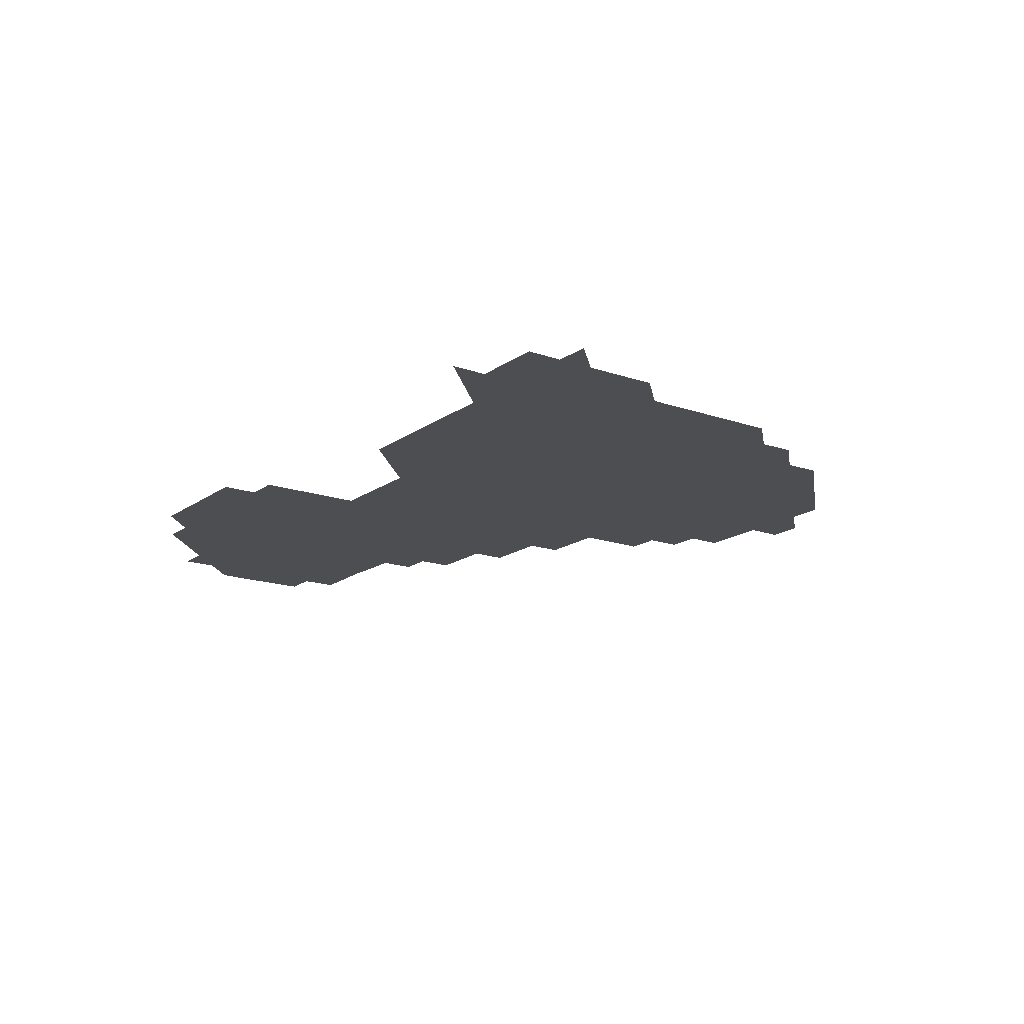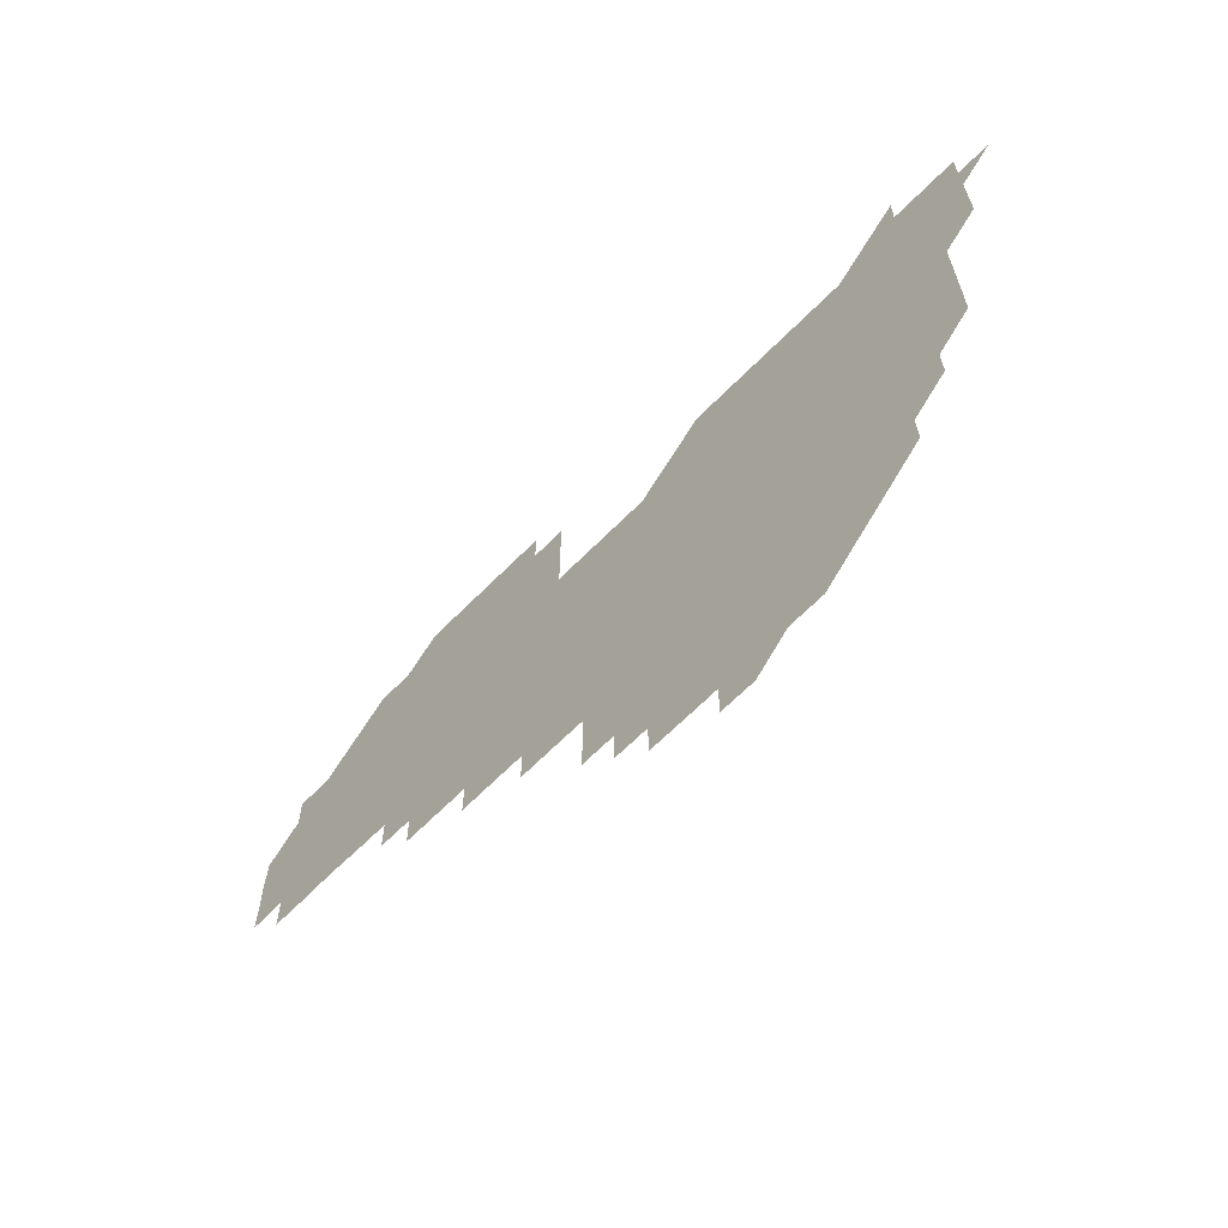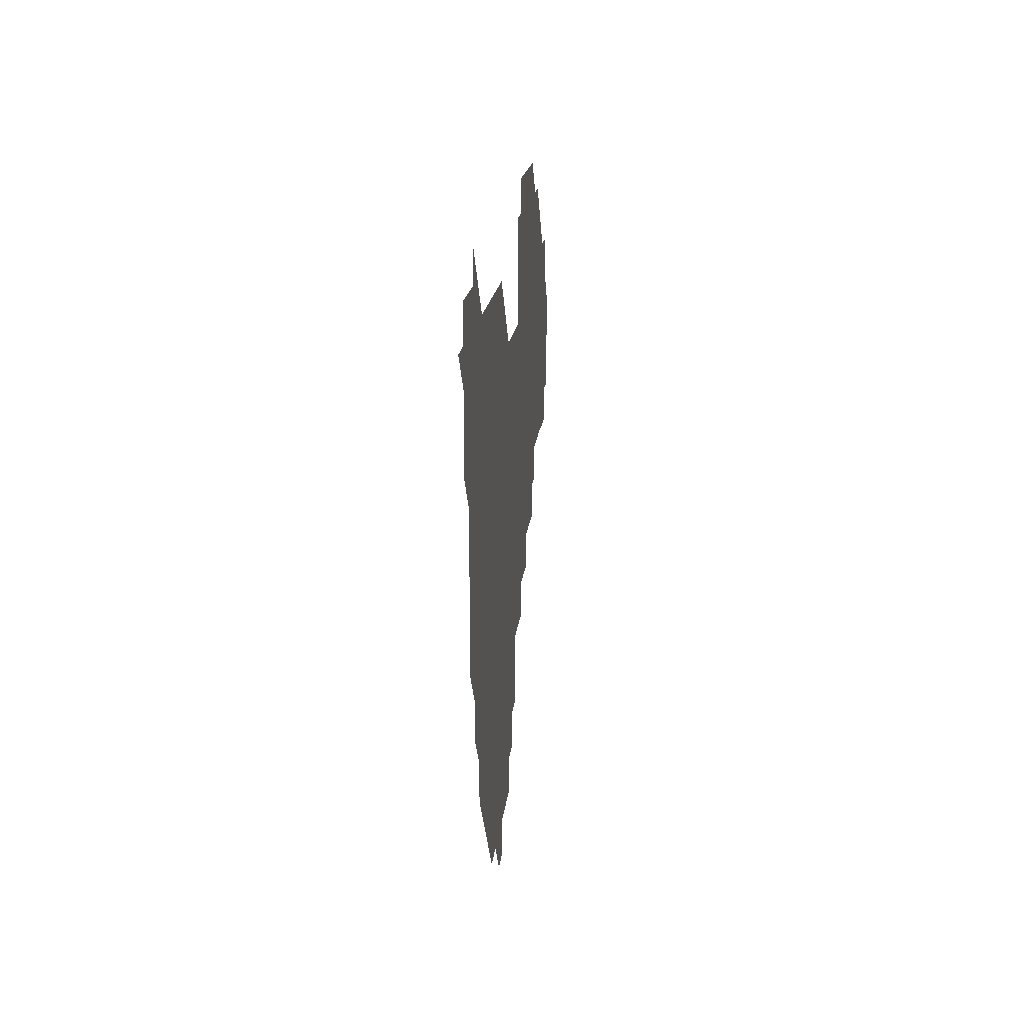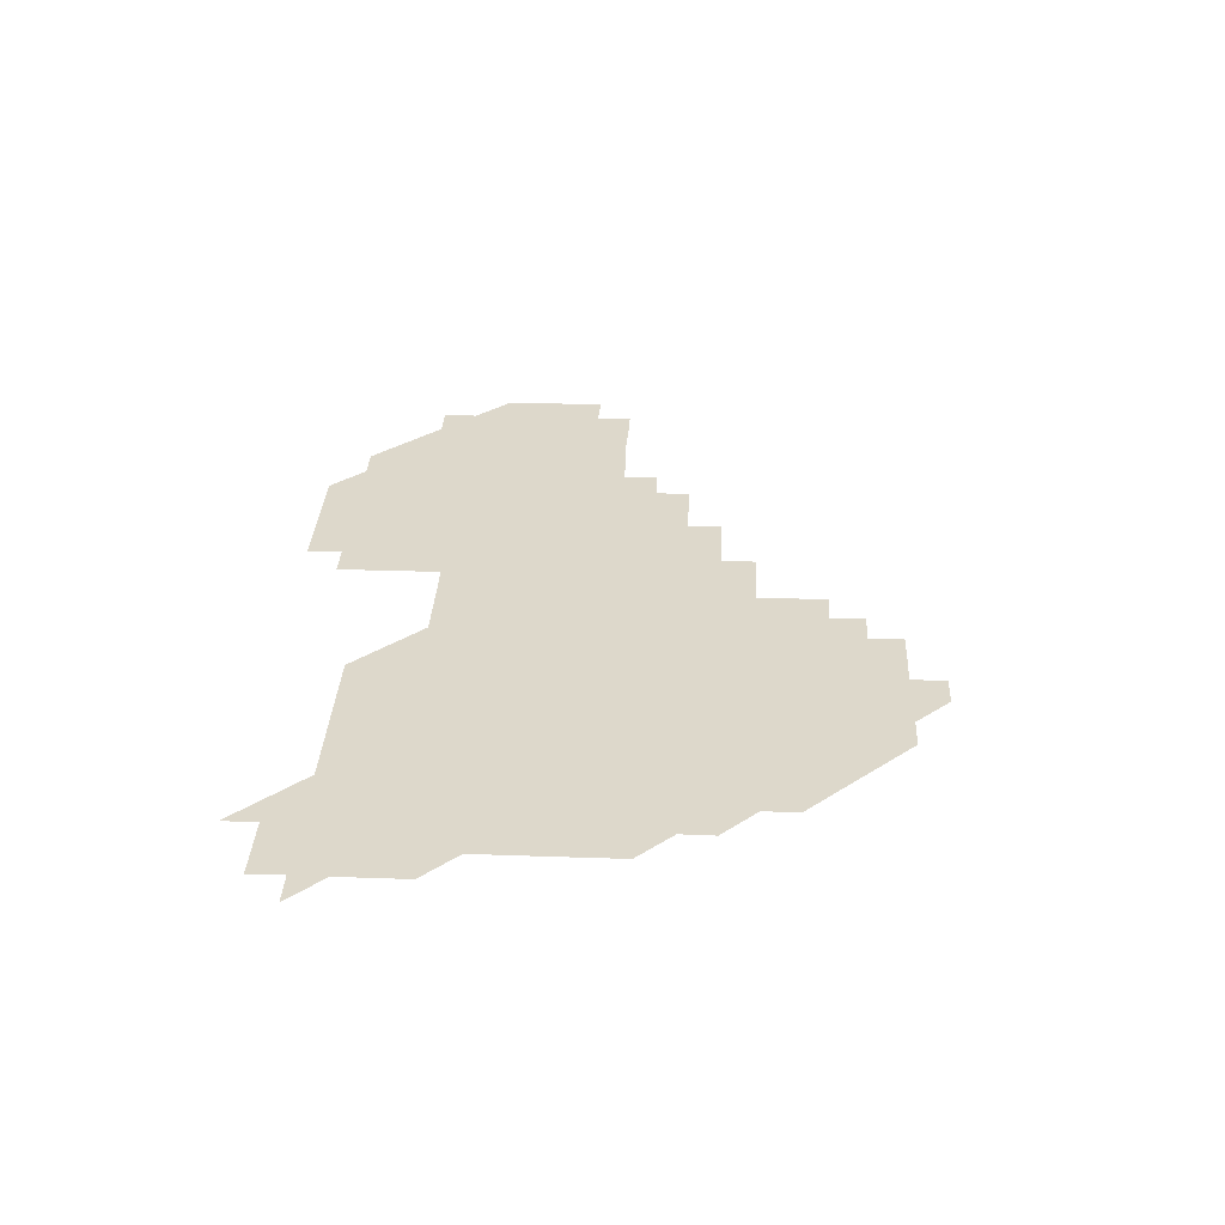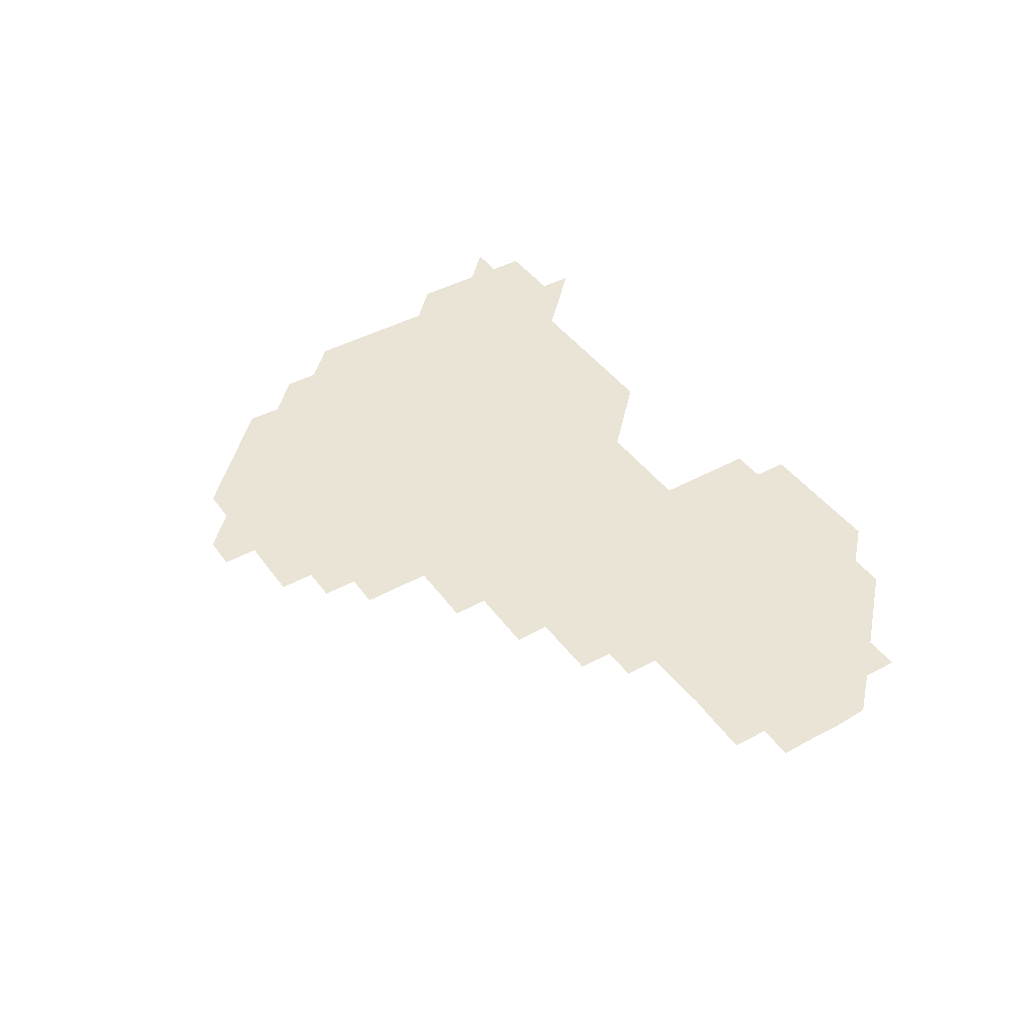
<metadata>
{"format":"obj","ext":"obj","renderer":"f3d","projection":"perspective","resolution":1024,"background":"white","views":[{"elev":-16.6,"azim":-125.4,"up":"+Z"},{"elev":-64.3,"azim":-134.4,"up":"+Y"},{"elev":15.1,"azim":-84.9,"up":"+Y"},{"elev":31.5,"azim":-87.3,"up":"+Z"},{"elev":42.6,"azim":56.9,"up":"+Z"}]}
</metadata>
<code>
v 211 270.9 0
v 225.9 226 0
v 226 240.9 0
v 226 256 0
v 226.1 271 0
v 226 286 0
v 240.9 151.1 0
v 240.9 166 0
v 240.9 180.9 0
v 240.9 195.9 0
v 241 211 0
v 241 226 0
v 241 241 0
v 241 256 0
v 241 271 0
v 241 286 0
v 255.7 121.1 0
v 255.9 135.9 0
v 256 151 0
v 256.1 165.9 0
v 256 181 0
v 256 196 0
v 255.9 211 0
v 256.1 226 0
v 256 241 0
v 256 256 0
v 255.9 271 0
v 256 286 0
v 256 301 0
v 270.8 90.91 0
v 271.1 105.9 0
v 271 121.1 0
v 271.2 136 0
v 271.2 151 0
v 271.1 166.1 0
v 271 181 0
v 270.9 196 0
v 271 211 0
v 271 226 0
v 271 241 0
v 271 256 0
v 271 271 0
v 271 286 0
v 285.9 75.97 0
v 286.1 91.15 0
v 286 106 0
v 286 121 0
v 286.1 136 0
v 286 151 0
v 286.1 166 0
v 286 181 0
v 286 196 0
v 286 211 0
v 285.9 226 0
v 286 241 0
v 286 256 0
v 286 271 0
v 301 60.92 0
v 301.1 76.11 0
v 301 90.98 0
v 301 106 0
v 301 121 0
v 301.1 136 0
v 300.9 151 0
v 301.1 166 0
v 301.1 181 0
v 301 196 0
v 301 211 0
v 301 226 0
v 301 241 0
v 301 256 0
v 301 271 0
v 316 45.93 0
v 316.1 61.08 0
v 316 76.01 0
v 316 91.01 0
v 316 106 0
v 316 121 0
v 316.1 136.1 0
v 316.1 151 0
v 316 166 0
v 316 181 0
v 316.1 196 0
v 316 211 0
v 316.1 226 0
v 316 241 0
v 316 256 0
v 316 271 0
v 331.1 45.84 0
v 331 61.12 0
v 331 76.04 0
v 331 91 0
v 331.1 106.1 0
v 331 121 0
v 331 136 0
v 331 151 0
v 331.1 166 0
v 331 181 0
v 331 196 0
v 331 211 0
v 331 226 0
v 331 241 0
v 331 256 0
v 331 271 0
v 346 30.91 0
v 346.1 46.15 0
v 346 61.08 0
v 346 76.08 0
v 346 90.98 0
v 346 106.1 0
v 346 121 0
v 346 136 0
v 346 151 0
v 346 166 0
v 346 181 0
v 346 196 0
v 346 211 0
v 346 226 0
v 346 241 0
v 346 256 0
v 346 271 0
v 361 30.86 0
v 360.8 46.12 0
v 361 60.93 0
v 361 76.01 0
v 361 91.04 0
v 361 106 0
v 361 121 0
v 361 136 0
v 361 151 0
v 361 166 0
v 361 181 0
v 361 196 0
v 361 211 0
v 361 226 0
v 361 241 0
v 361 256 0
v 361 271 0
v 361 286 0
v 376.1 45.93 0
v 376 61.02 0
v 376 76.14 0
v 376 91 0
v 376 106 0
v 376 121 0
v 376 136 0
v 376 151 0
v 376 166 0
v 376 181 0
v 376 196 0
v 376 211 0
v 376 226 0
v 376 241 0
v 376 256 0
v 391 45.92 0
v 391 60.96 0
v 391 76.06 0
v 391 91.01 0
v 391 106 0
v 391 121 0
v 391 136 0
v 391 151 0
v 390.9 166.1 0
v 391 181 0
v 391 196 0
v 391 211 0
v 391 226 0
v 391 241.1 0
v 406 60.96 0
v 406 76.06 0
v 405.9 91.08 0
v 406 106 0
v 406 121 0
v 406 136 0
v 406 151 0
v 406 166 0
v 406 181 0
v 406 196 0
v 406 211 0
v 406 226 0
v 406 241 0
v 421.1 75.88 0
v 420.9 90.9 0
v 421 106 0
v 421.1 120.9 0
v 421 136 0
v 421 151 0
v 421 166 0
v 421 181 0
v 421 196 0
v 421 211 0
v 421 226 0
v 421 241 0
v 436.1 106 0
v 436 121.1 0
v 436 136 0
v 436 151 0
v 436 166 0
v 436 181 0
v 435.9 196 0
v 436 211 0
v 436 226 0
v 436 241 0
v 436 256 0
v 436 271 0
v 436 286 0
v 451 105.9 0
v 450.9 121.1 0
v 451 136 0
v 451 151 0
v 451 166 0
v 451 181 0
v 451 196 0
v 451 211 0
v 451 226 0
v 451 241 0
v 451 256 0
v 451 271 0
v 451 286 0
v 451.1 301 0
v 466.1 121 0
v 466 136 0
v 466 151 0
v 465.9 166.1 0
v 466 181 0
v 466 196 0
v 466 211 0
v 465.9 226 0
v 466 241 0
v 466 256 0
v 466 271 0
v 466 285.9 0
v 466 301.1 0
v 481.1 120.9 0
v 480.9 136 0
v 481 151 0
v 481 166 0
v 481 181 0
v 481 196 0
v 481 211 0
v 481 226 0
v 481 241 0
v 481 256 0
v 481 271 0
v 481 286 0
v 481 301 0
v 496 136 0
v 496 151 0
v 496 166 0
v 496 181 0
v 496 196 0
v 496 211 0
v 496 226 0
v 496 241 0
v 496 256 0
v 496 271 0
v 496 286 0
v 496.1 301 0
v 511 136 0
v 511.1 151 0
v 511 166 0
v 511 181 0
v 510.9 196.1 0
v 510.9 210.9 0
v 511.1 226 0
v 511 241 0
v 511 256 0
v 511.1 271 0
v 510.9 285.9 0
v 511 301 0
v 526 151 0
v 526 166 0
v 526 181 0
v 526.1 196 0
v 526 211 0
v 526 226 0
v 525.9 241 0
v 526 255.9 0
v 526 271 0
v 526.1 286 0
v 541 166.2 0
v 541 181 0
v 541 196 0
v 541 211 0
v 540.9 226 0
v 541.1 241 0
v 540.9 256 0
v 541 271 0
v 541 286 0
v 556.1 166.7 0
v 556.1 180.8 0
v 555.9 196 0
v 555.9 211 0
v 556 226 0
v 556.1 241 0
v 556 256 0
v 556.1 271 0
v 571.6 166.1 0
v 570.5 181.3 0
v 570.9 195.9 0
v 570.9 210.9 0
v 571.1 226 0
v 570.9 241 0
v 571.1 256 0
v 586.1 166 0
v 586.1 181.5 0
v 585.8 196.1 0
v 585.8 211.1 0
v 586.1 225.7 0
v 586 240.9 0
v 586 256 0
v 601.2 180.9 0
v 601.1 195.7 0
v 601.4 210.8 0
v 600.7 225.8 0
f 4 5 1
f 11 12 2
f 2 12 3
f 12 13 3
f 3 13 4
f 13 14 4
f 4 14 5
f 14 15 5
f 5 15 6
f 15 16 6
f 18 19 7
f 7 19 8
f 19 20 8
f 8 20 9
f 20 21 9
f 9 21 10
f 21 22 10
f 10 22 11
f 22 23 11
f 11 23 12
f 23 24 12
f 12 24 13
f 24 25 13
f 13 25 14
f 25 26 14
f 14 26 15
f 26 27 15
f 15 27 16
f 27 28 16
f 31 32 17
f 17 32 18
f 32 33 18
f 18 33 19
f 33 34 19
f 19 34 20
f 34 35 20
f 20 35 21
f 35 36 21
f 21 36 22
f 36 37 22
f 22 37 23
f 37 38 23
f 23 38 24
f 38 39 24
f 24 39 25
f 39 40 25
f 25 40 26
f 40 41 26
f 26 41 27
f 41 42 27
f 27 42 28
f 42 43 28
f 28 43 29
f 44 45 30
f 30 45 31
f 45 46 31
f 31 46 32
f 46 47 32
f 32 47 33
f 47 48 33
f 33 48 34
f 48 49 34
f 34 49 35
f 49 50 35
f 35 50 36
f 50 51 36
f 36 51 37
f 51 52 37
f 37 52 38
f 52 53 38
f 38 53 39
f 53 54 39
f 39 54 40
f 54 55 40
f 40 55 41
f 55 56 41
f 41 56 42
f 56 57 42
f 42 57 43
f 58 59 44
f 44 59 45
f 59 60 45
f 45 60 46
f 60 61 46
f 46 61 47
f 61 62 47
f 47 62 48
f 62 63 48
f 48 63 49
f 63 64 49
f 49 64 50
f 64 65 50
f 50 65 51
f 65 66 51
f 51 66 52
f 66 67 52
f 52 67 53
f 67 68 53
f 53 68 54
f 68 69 54
f 54 69 55
f 69 70 55
f 55 70 56
f 70 71 56
f 56 71 57
f 71 72 57
f 73 74 58
f 58 74 59
f 74 75 59
f 59 75 60
f 75 76 60
f 60 76 61
f 76 77 61
f 61 77 62
f 77 78 62
f 62 78 63
f 78 79 63
f 63 79 64
f 79 80 64
f 64 80 65
f 80 81 65
f 65 81 66
f 81 82 66
f 66 82 67
f 82 83 67
f 67 83 68
f 83 84 68
f 68 84 69
f 84 85 69
f 69 85 70
f 85 86 70
f 70 86 71
f 86 87 71
f 71 87 72
f 87 88 72
f 73 89 74
f 89 90 74
f 74 90 75
f 90 91 75
f 75 91 76
f 91 92 76
f 76 92 77
f 92 93 77
f 77 93 78
f 93 94 78
f 78 94 79
f 94 95 79
f 79 95 80
f 95 96 80
f 80 96 81
f 96 97 81
f 81 97 82
f 97 98 82
f 82 98 83
f 98 99 83
f 83 99 84
f 99 100 84
f 84 100 85
f 100 101 85
f 85 101 86
f 101 102 86
f 86 102 87
f 102 103 87
f 87 103 88
f 103 104 88
f 105 106 89
f 89 106 90
f 106 107 90
f 90 107 91
f 107 108 91
f 91 108 92
f 108 109 92
f 92 109 93
f 109 110 93
f 93 110 94
f 110 111 94
f 94 111 95
f 111 112 95
f 95 112 96
f 112 113 96
f 96 113 97
f 113 114 97
f 97 114 98
f 114 115 98
f 98 115 99
f 115 116 99
f 99 116 100
f 116 117 100
f 100 117 101
f 117 118 101
f 101 118 102
f 118 119 102
f 102 119 103
f 119 120 103
f 103 120 104
f 120 121 104
f 105 122 106
f 122 123 106
f 106 123 107
f 123 124 107
f 107 124 108
f 124 125 108
f 108 125 109
f 125 126 109
f 109 126 110
f 126 127 110
f 110 127 111
f 127 128 111
f 111 128 112
f 128 129 112
f 112 129 113
f 129 130 113
f 113 130 114
f 130 131 114
f 114 131 115
f 131 132 115
f 115 132 116
f 132 133 116
f 116 133 117
f 133 134 117
f 117 134 118
f 134 135 118
f 118 135 119
f 135 136 119
f 119 136 120
f 136 137 120
f 120 137 121
f 137 138 121
f 123 140 124
f 140 141 124
f 124 141 125
f 141 142 125
f 125 142 126
f 142 143 126
f 126 143 127
f 143 144 127
f 127 144 128
f 144 145 128
f 128 145 129
f 145 146 129
f 129 146 130
f 146 147 130
f 130 147 131
f 147 148 131
f 131 148 132
f 148 149 132
f 132 149 133
f 149 150 133
f 133 150 134
f 150 151 134
f 134 151 135
f 151 152 135
f 135 152 136
f 152 153 136
f 136 153 137
f 153 154 137
f 137 154 138
f 140 155 141
f 155 156 141
f 141 156 142
f 156 157 142
f 142 157 143
f 157 158 143
f 143 158 144
f 158 159 144
f 144 159 145
f 159 160 145
f 145 160 146
f 160 161 146
f 146 161 147
f 161 162 147
f 147 162 148
f 162 163 148
f 148 163 149
f 163 164 149
f 149 164 150
f 164 165 150
f 150 165 151
f 165 166 151
f 151 166 152
f 166 167 152
f 152 167 153
f 167 168 153
f 153 168 154
f 156 169 157
f 169 170 157
f 157 170 158
f 170 171 158
f 158 171 159
f 171 172 159
f 159 172 160
f 172 173 160
f 160 173 161
f 173 174 161
f 161 174 162
f 174 175 162
f 162 175 163
f 175 176 163
f 163 176 164
f 176 177 164
f 164 177 165
f 177 178 165
f 165 178 166
f 178 179 166
f 166 179 167
f 179 180 167
f 167 180 168
f 180 181 168
f 170 182 171
f 182 183 171
f 171 183 172
f 183 184 172
f 172 184 173
f 184 185 173
f 173 185 174
f 185 186 174
f 174 186 175
f 186 187 175
f 175 187 176
f 187 188 176
f 176 188 177
f 188 189 177
f 177 189 178
f 189 190 178
f 178 190 179
f 190 191 179
f 179 191 180
f 191 192 180
f 180 192 181
f 192 193 181
f 184 194 185
f 194 195 185
f 185 195 186
f 195 196 186
f 186 196 187
f 196 197 187
f 187 197 188
f 197 198 188
f 188 198 189
f 198 199 189
f 189 199 190
f 199 200 190
f 190 200 191
f 200 201 191
f 191 201 192
f 201 202 192
f 192 202 193
f 202 203 193
f 194 207 195
f 207 208 195
f 195 208 196
f 208 209 196
f 196 209 197
f 209 210 197
f 197 210 198
f 210 211 198
f 198 211 199
f 211 212 199
f 199 212 200
f 212 213 200
f 200 213 201
f 213 214 201
f 201 214 202
f 214 215 202
f 202 215 203
f 215 216 203
f 203 216 204
f 216 217 204
f 204 217 205
f 217 218 205
f 205 218 206
f 218 219 206
f 208 221 209
f 221 222 209
f 209 222 210
f 222 223 210
f 210 223 211
f 223 224 211
f 211 224 212
f 224 225 212
f 212 225 213
f 225 226 213
f 213 226 214
f 226 227 214
f 214 227 215
f 227 228 215
f 215 228 216
f 228 229 216
f 216 229 217
f 229 230 217
f 217 230 218
f 230 231 218
f 218 231 219
f 231 232 219
f 219 232 220
f 232 233 220
f 221 234 222
f 234 235 222
f 222 235 223
f 235 236 223
f 223 236 224
f 236 237 224
f 224 237 225
f 237 238 225
f 225 238 226
f 238 239 226
f 226 239 227
f 239 240 227
f 227 240 228
f 240 241 228
f 228 241 229
f 241 242 229
f 229 242 230
f 242 243 230
f 230 243 231
f 243 244 231
f 231 244 232
f 244 245 232
f 232 245 233
f 245 246 233
f 235 247 236
f 247 248 236
f 236 248 237
f 248 249 237
f 237 249 238
f 249 250 238
f 238 250 239
f 250 251 239
f 239 251 240
f 251 252 240
f 240 252 241
f 252 253 241
f 241 253 242
f 253 254 242
f 242 254 243
f 254 255 243
f 243 255 244
f 255 256 244
f 244 256 245
f 256 257 245
f 245 257 246
f 257 258 246
f 247 259 248
f 259 260 248
f 248 260 249
f 260 261 249
f 249 261 250
f 261 262 250
f 250 262 251
f 262 263 251
f 251 263 252
f 263 264 252
f 252 264 253
f 264 265 253
f 253 265 254
f 265 266 254
f 254 266 255
f 266 267 255
f 255 267 256
f 267 268 256
f 256 268 257
f 268 269 257
f 257 269 258
f 269 270 258
f 260 271 261
f 271 272 261
f 261 272 262
f 272 273 262
f 262 273 263
f 273 274 263
f 263 274 264
f 274 275 264
f 264 275 265
f 275 276 265
f 265 276 266
f 276 277 266
f 266 277 267
f 277 278 267
f 267 278 268
f 278 279 268
f 268 279 269
f 279 280 269
f 269 280 270
f 272 281 273
f 281 282 273
f 273 282 274
f 282 283 274
f 274 283 275
f 283 284 275
f 275 284 276
f 284 285 276
f 276 285 277
f 285 286 277
f 277 286 278
f 286 287 278
f 278 287 279
f 287 288 279
f 279 288 280
f 288 289 280
f 281 290 282
f 290 291 282
f 282 291 283
f 291 292 283
f 283 292 284
f 292 293 284
f 284 293 285
f 293 294 285
f 285 294 286
f 294 295 286
f 286 295 287
f 295 296 287
f 287 296 288
f 296 297 288
f 288 297 289
f 290 298 291
f 298 299 291
f 291 299 292
f 299 300 292
f 292 300 293
f 300 301 293
f 293 301 294
f 301 302 294
f 294 302 295
f 302 303 295
f 295 303 296
f 303 304 296
f 296 304 297
f 298 305 299
f 305 306 299
f 299 306 300
f 306 307 300
f 300 307 301
f 307 308 301
f 301 308 302
f 308 309 302
f 302 309 303
f 309 310 303
f 303 310 304
f 310 311 304
f 306 312 307
f 312 313 307
f 307 313 308
f 313 314 308
f 308 314 309
f 314 315 309
f 309 315 310

</code>
